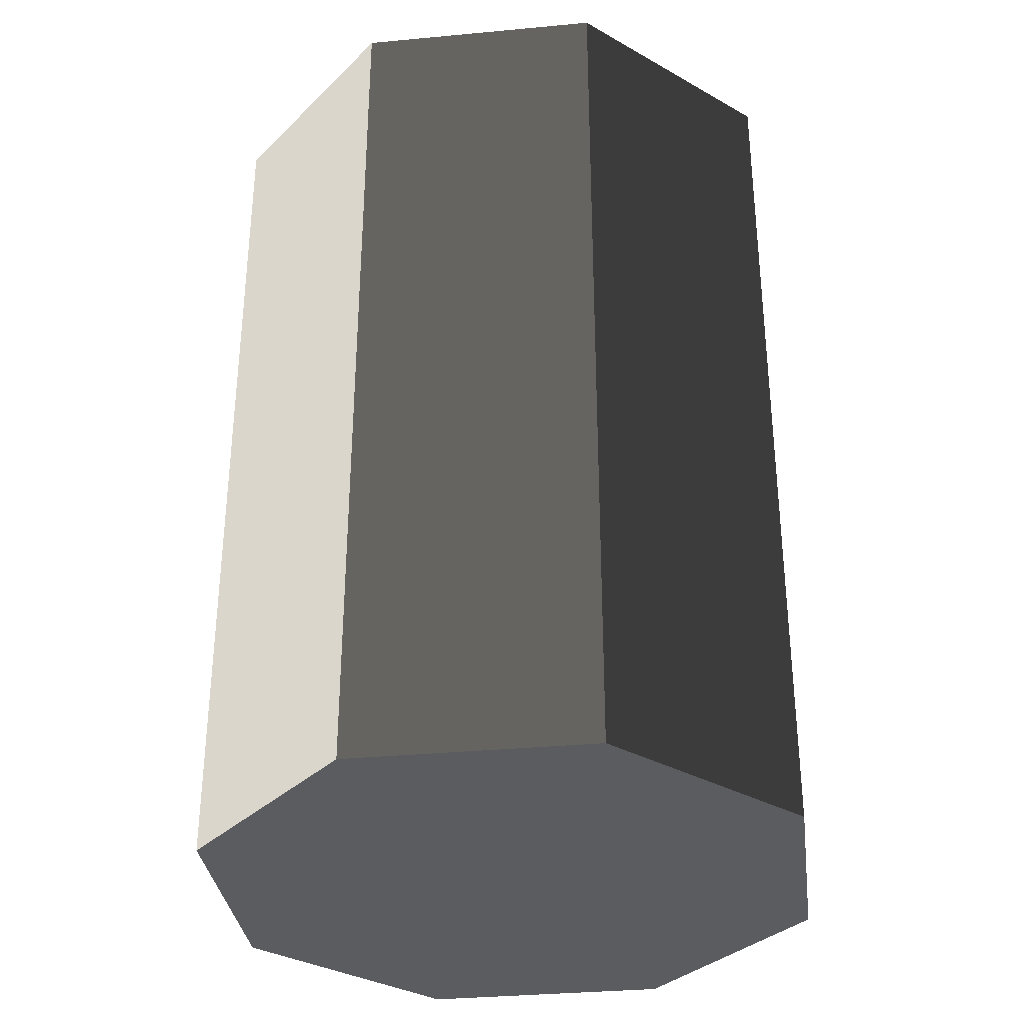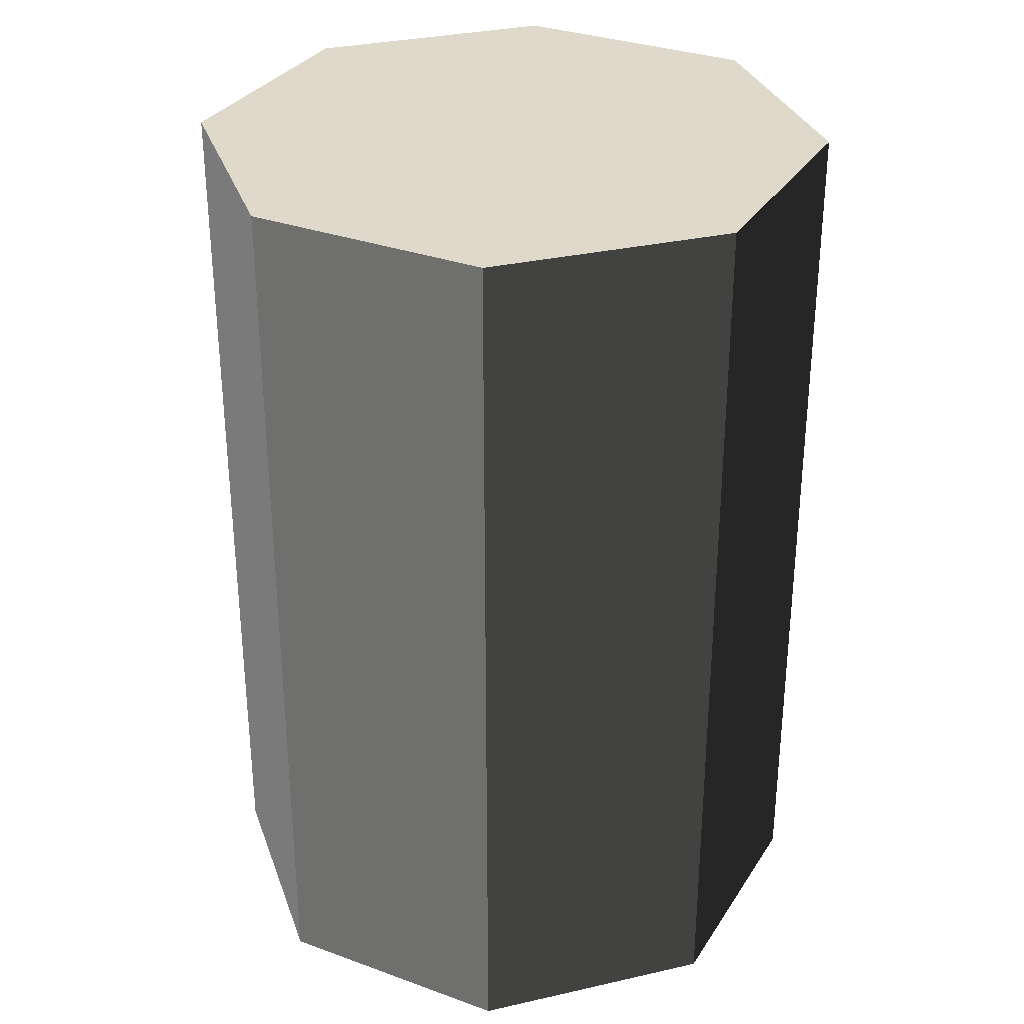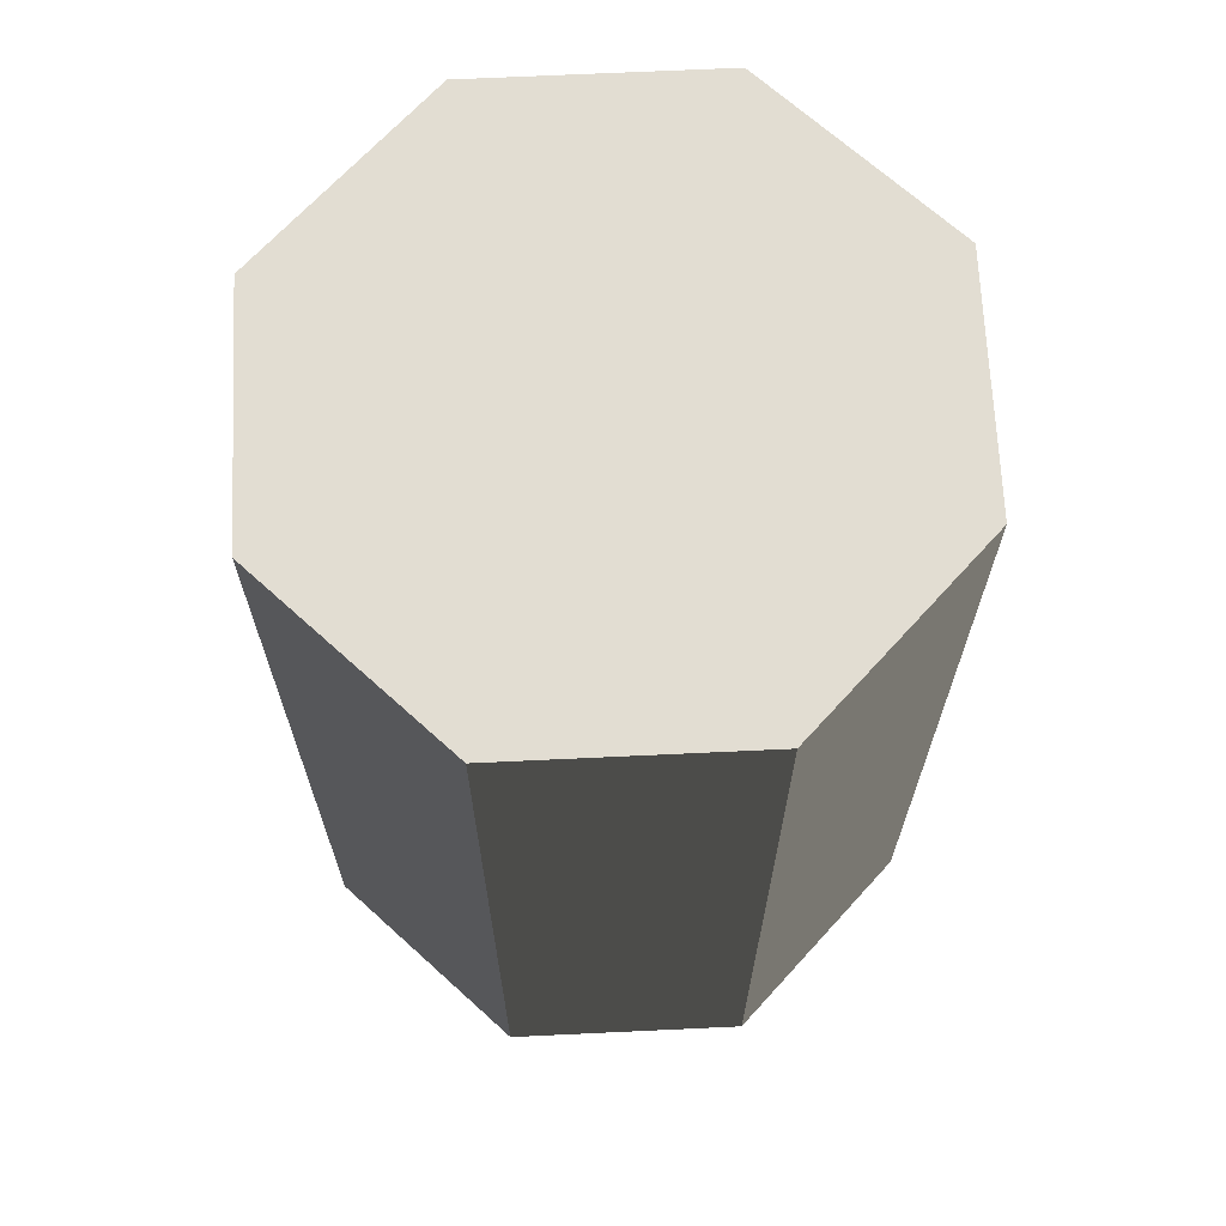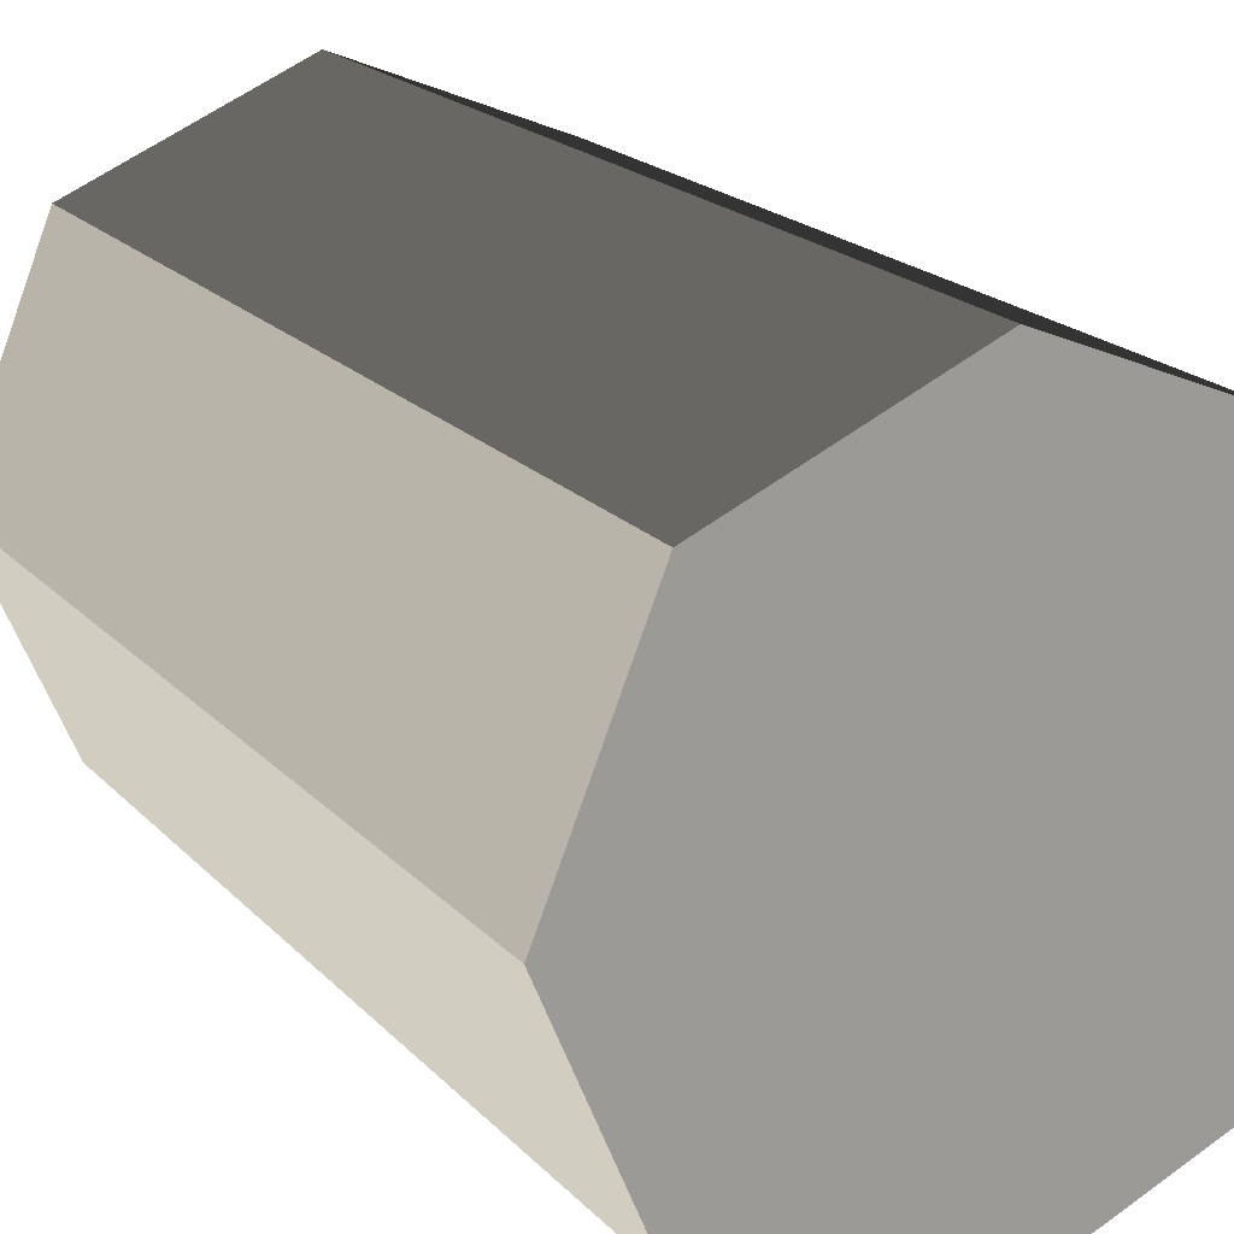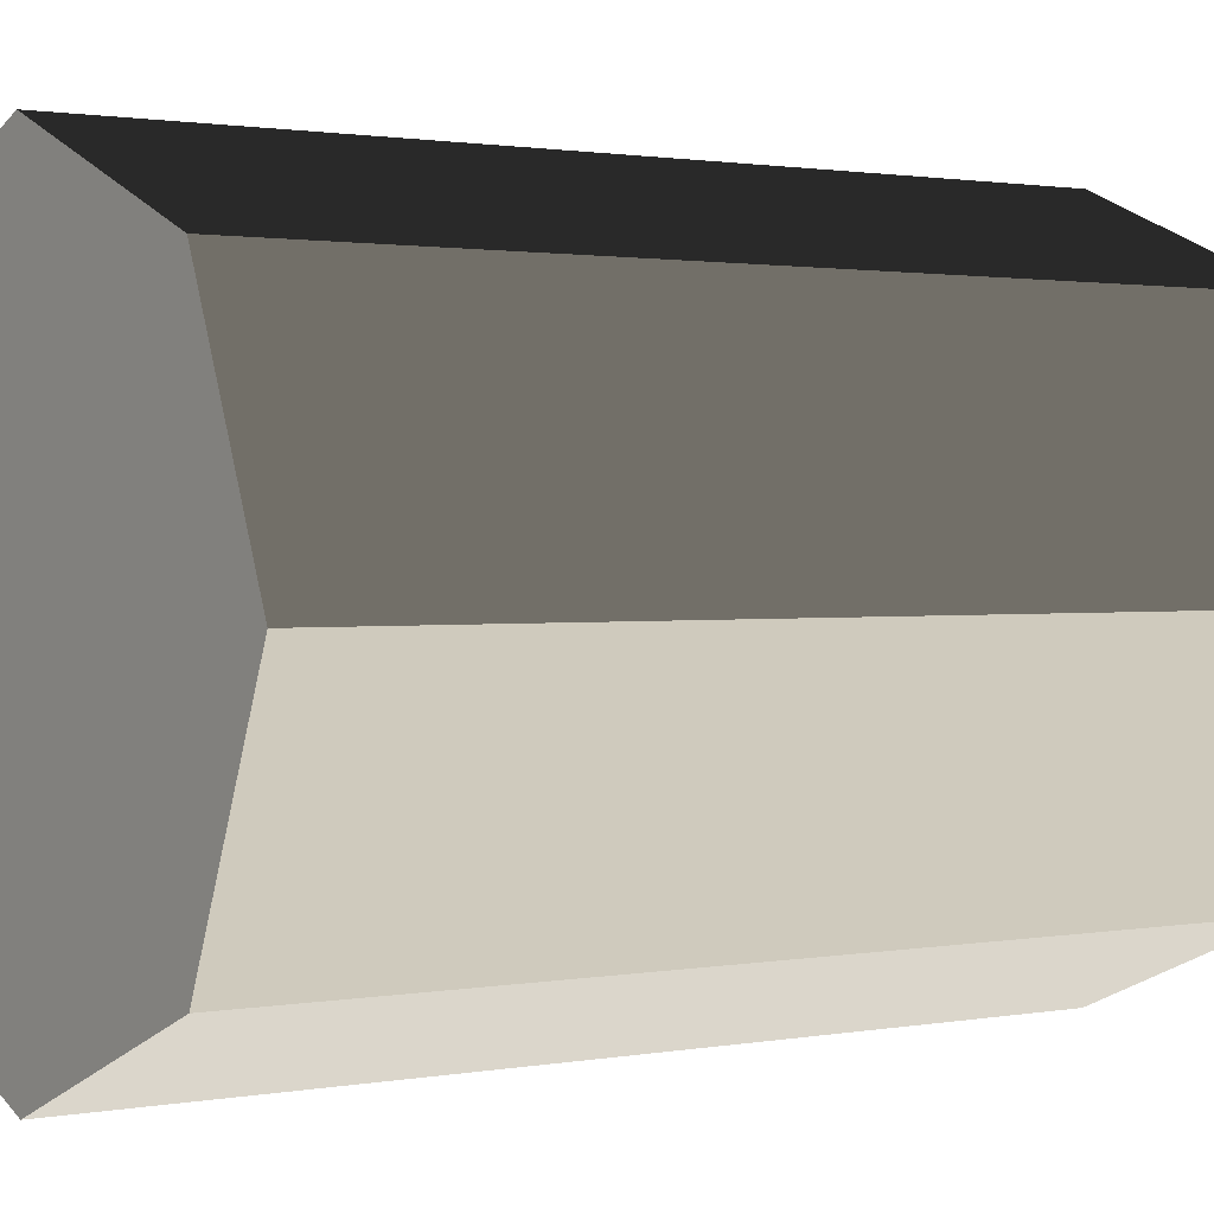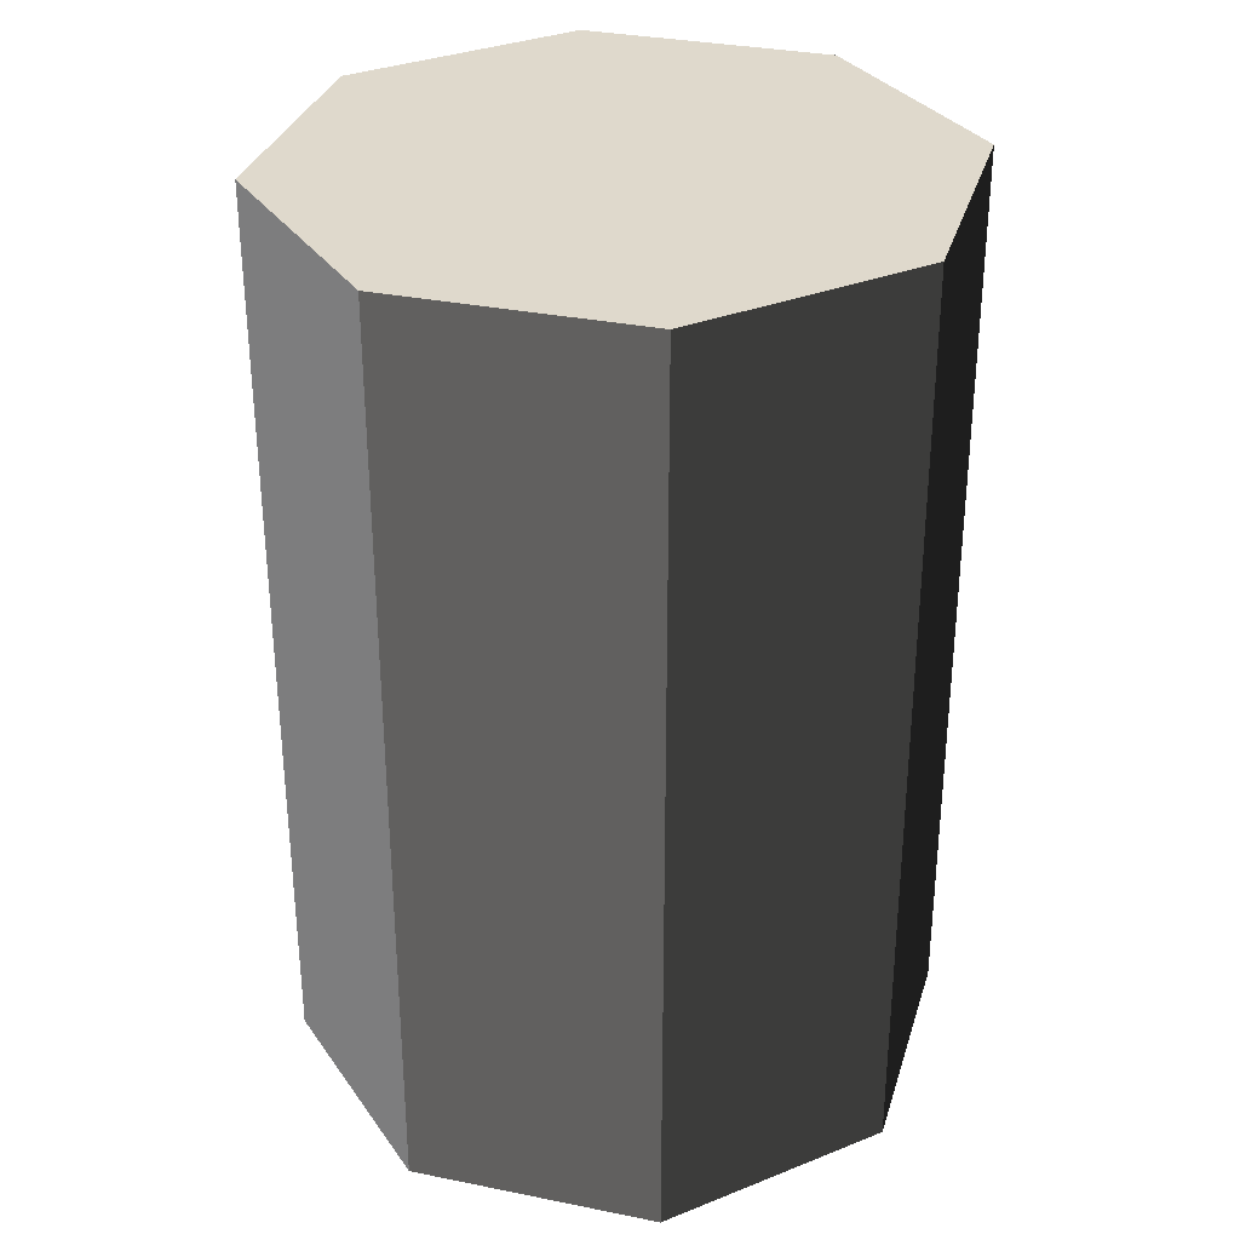
<metadata>
{"format":"obj","ext":"obj","renderer":"f3d","projection":"perspective","resolution":1024,"background":"white","views":[{"elev":-33.7,"azim":29.8,"up":"+Y"},{"elev":31.8,"azim":-175.3,"up":"+Y"},{"elev":68.2,"azim":-70.2,"up":"+Y"},{"elev":20.2,"azim":-29.9,"up":"+Z"},{"elev":1.3,"azim":-124.9,"up":"+Z"},{"elev":32.3,"azim":-141.7,"up":"+Y"}]}
</metadata>
<code>
v 0.502 0 -0.502
v 0.502 2.015 -0.502
v 2.81e-07 2.015 -0.7099
v 2.81e-07 0 -0.7099
v 2.81e-07 0 -0.7099
v 2.81e-07 2.015 -0.7099
v -0.502 2.015 -0.502
v -0.502 0 -0.502
v -0.502 0 -0.502
v -0.502 2.015 -0.502
v -0.7099 2.015 1.626e-06
v -0.7099 0 1.626e-06
v -0.7099 0 1.626e-06
v -0.7099 2.015 1.626e-06
v -0.502 2.015 0.502
v -0.502 0 0.502
v -0.502 0 0.502
v -0.502 2.015 0.502
v -2.81e-07 2.015 0.7099
v -2.81e-07 0 0.7099
v -2.81e-07 0 0.7099
v -2.81e-07 2.015 0.7099
v 0.502 2.015 0.502
v 0.502 0 0.502
v 0.502 0 0.502
v 0.502 2.015 0.502
v 0.7099 2.015 -1.626e-06
v 0.7099 0 -1.626e-06
v 0.7099 0 -1.626e-06
v 0.7099 2.015 -1.626e-06
v 0.502 2.015 -0.502
v 0.502 0 -0.502
v 2.81e-07 0 -0.7099
v 0 0 0
v 0.502 0 -0.502
v -0.502 0 -0.502
v -0.7099 0 1.626e-06
v -0.502 0 0.502
v -2.81e-07 0 0.7099
v 0.502 0 0.502
v 0.7099 0 -1.626e-06
v 0.502 2.015 -0.502
v 0 2.015 0
v 2.81e-07 2.015 -0.7099
v -0.502 2.015 -0.502
v -0.7099 2.015 1.626e-06
v -0.502 2.015 0.502
v -2.81e-07 2.015 0.7099
v 0.502 2.015 0.502
v 0.7099 2.015 -1.626e-06
g barrel_02_(8)_492_128
f 1 3 2
f 1 4 3
f 5 7 6
f 5 8 7
f 9 11 10
f 9 12 11
f 13 15 14
f 13 16 15
f 17 19 18
f 17 20 19
f 21 23 22
f 21 24 23
f 25 27 26
f 25 28 27
f 29 31 30
f 29 32 31
f 33 35 34
f 36 33 34
f 37 36 34
f 38 37 34
f 39 38 34
f 40 39 34
f 41 40 34
f 35 41 34
f 42 44 43
f 44 45 43
f 45 46 43
f 46 47 43
f 47 48 43
f 48 49 43
f 49 50 43
f 50 42 43

</code>
